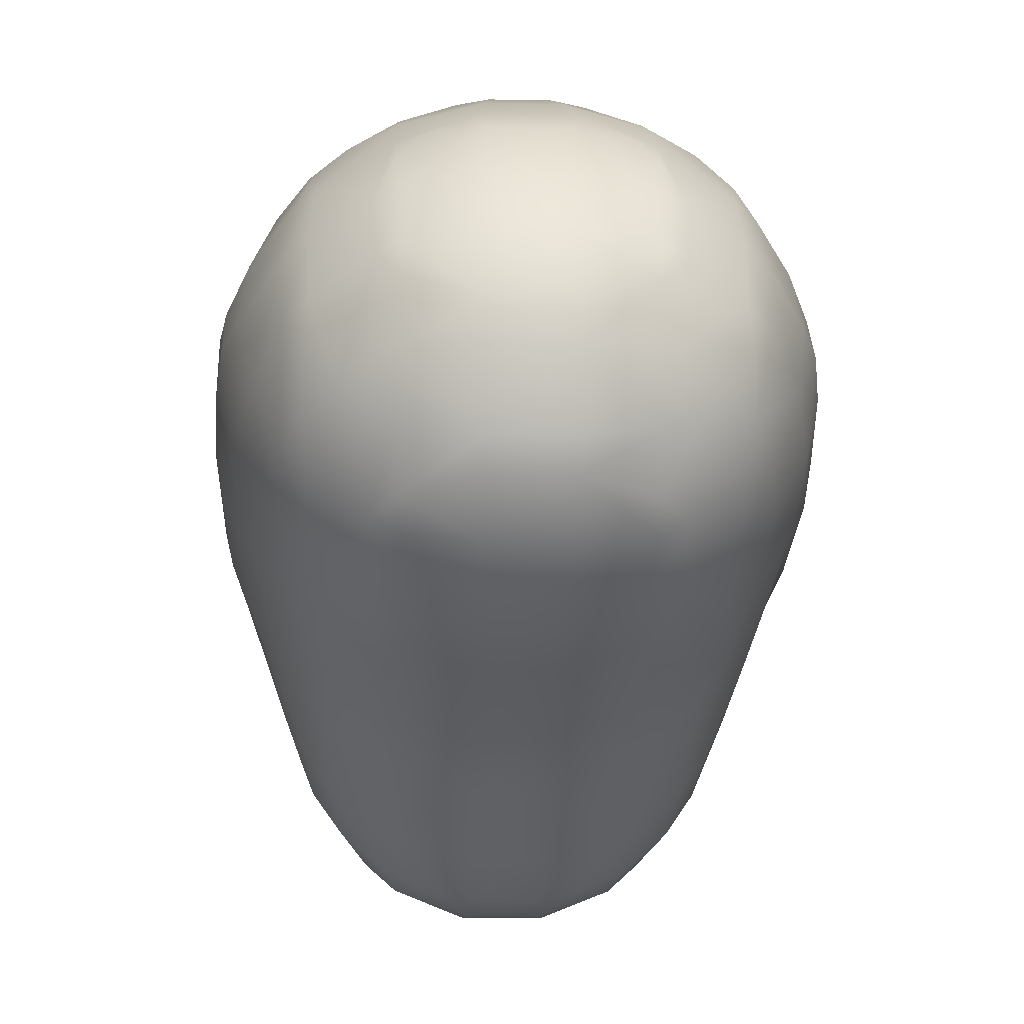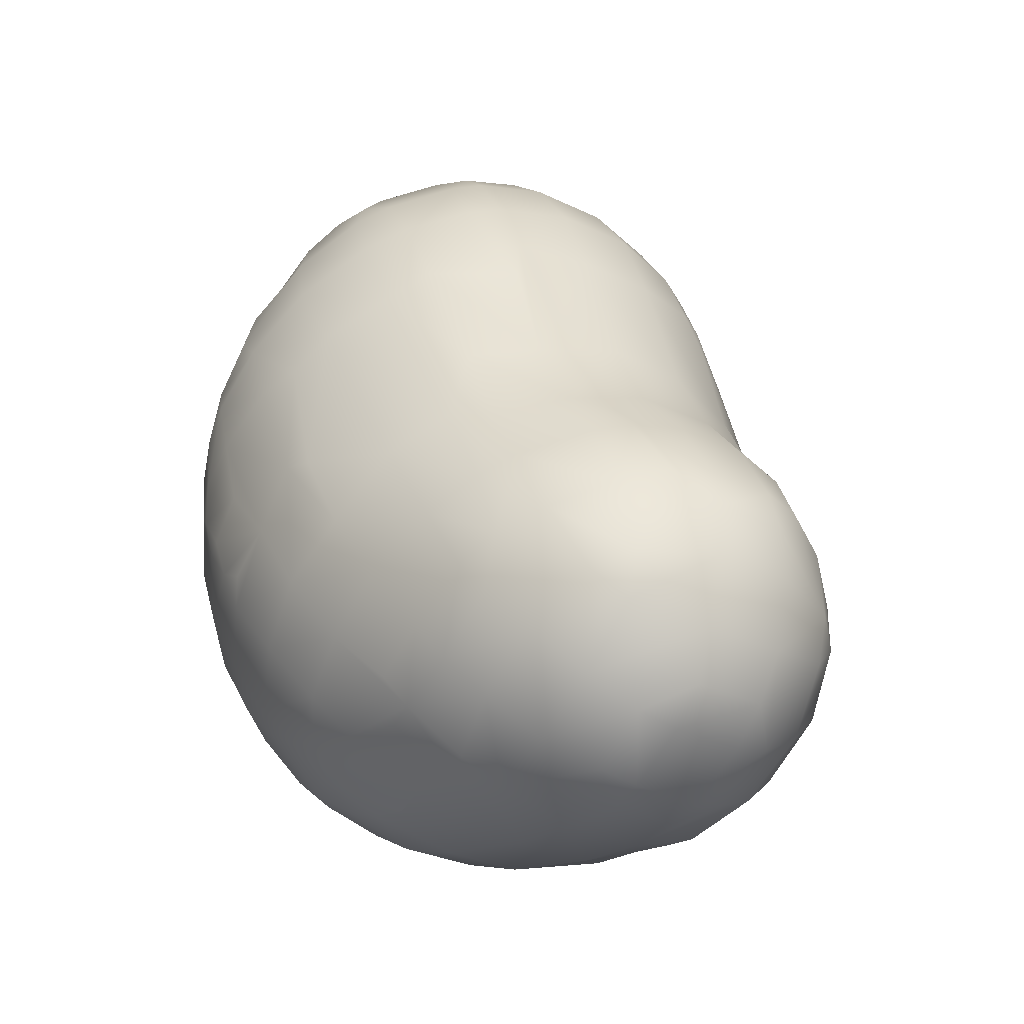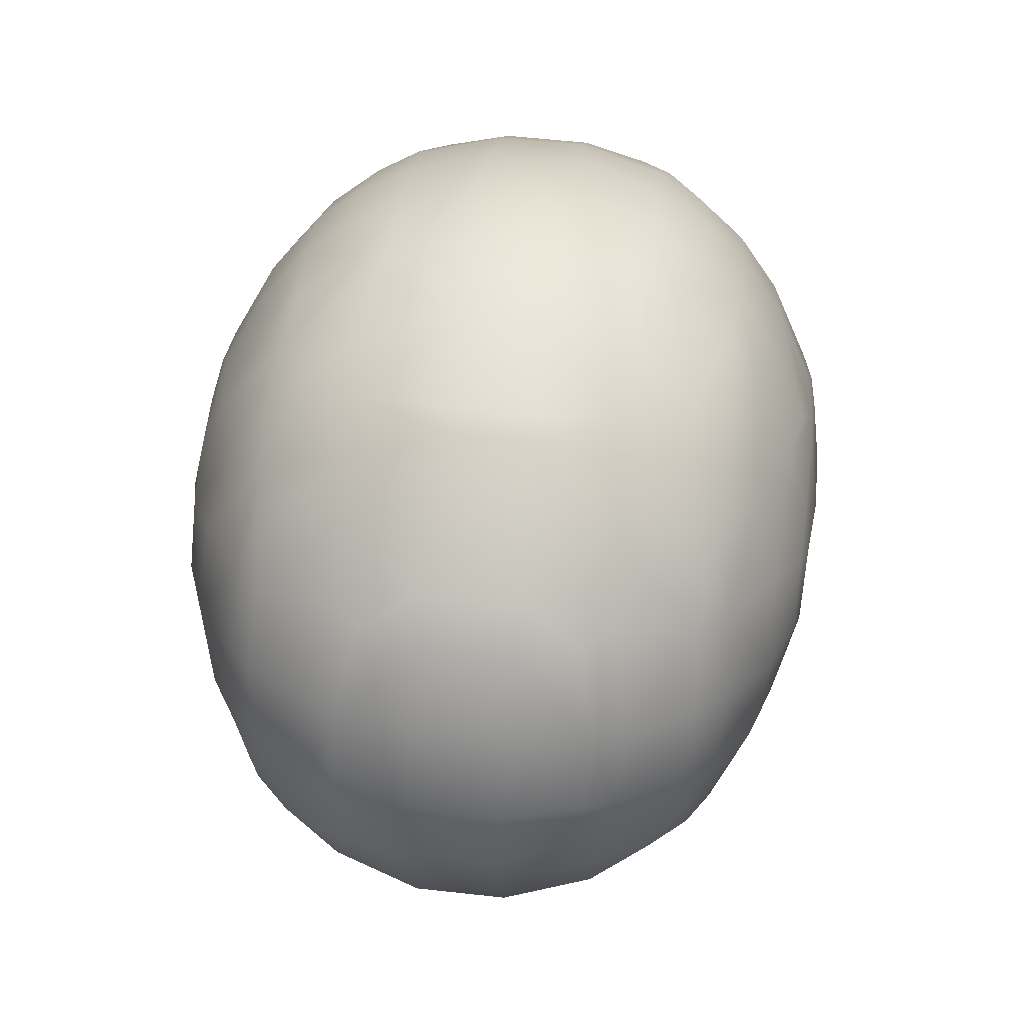
<metadata>
{"format":"obj","ext":"obj","renderer":"f3d","projection":"perspective","resolution":1024,"background":"white","views":[{"elev":-13.4,"azim":-2.6,"up":"+Y"},{"elev":-30.1,"azim":-35.1,"up":"+Z"},{"elev":55.9,"azim":6.7,"up":"+Y"}]}
</metadata>
<code>
o SnubTail_Mesh.016
v 0.01513 0.9421 -0.4944
v 0.02106 0.9449 -0.4895
v 0.01859 0.9534 -0.4931
v 0.01411 0.9515 -0.4964
v 0.01529 0.9576 -0.4949
v 0.02417 0.9566 -0.487
v 0.02434 0.9614 -0.4866
v 0.01667 0.9657 -0.4928
v 0.015 0.9717 -0.4928
v 0.02412 0.9693 -0.4861
v 0.02627 0.9583 -0.484
v 0.0302 0.9636 -0.4769
v 0.02777 0.9709 -0.4815
v 0.02482 0.9768 -0.4841
v 0.0316 0.9773 -0.4732
v 0.02738 0.9855 -0.4769
v 0.02467 0.9835 -0.4817
v 0.0203 0.981 -0.4866
v 0.01612 0.9924 -0.4831
v 0.01445 0.9849 -0.4884
v 0.02397 0.9889 -0.4789
v 0.01445 0.9784 -0.4911
v 0.005 0.9863 -0.4906
v 0.005 0.9761 -0.4945
v -0.005 0.9863 -0.4906
v -0.005 0.9761 -0.4945
v -0.005 0.9613 -0.4981
v 0.005 0.9613 -0.4981
v -0.005 0.9511 -0.4995
v 0.005 0.9511 -0.4995
v -0.004241 0.9433 -0.4995
v 0.004241 0.9433 -0.4995
v -0.004241 0.9389 -0.4984
v 0.004241 0.9389 -0.4984
v -0.004403 0.9312 -0.4943
v 0.004403 0.9312 -0.4943
v -0.004403 0.9269 -0.4904
v 0.004403 0.9269 -0.4904
v -0.005 0.9239 -0.4848
v 0.005 0.9239 -0.4848
v -0.005 0.9218 -0.4765
v 0.005 0.9218 -0.4765
v -0.004363 0.9217 -0.4698
v 0.004363 0.9217 -0.4698
v -0.004363 0.9232 -0.4646
v 0.004363 0.9232 -0.4646
v -0.004438 0.9279 -0.4564
v 0.004438 0.9279 -0.4564
v -0.005 0.9345 -0.4487
v 0.005 0.9345 -0.4487
v -0.005 0.9399 -0.4388
v 0.005 0.9399 -0.4388
v -0.005 0.9455 -0.4219
v 0.005 0.9455 -0.4219
v -0.005 0.9499 -0.4114
v 0.005 0.9499 -0.4114
v -0.005 0.9558 -0.4033
v 0.005 0.9558 -0.4033
v -0.005 0.9621 -0.3981
v 0.005 0.9621 -0.3981
v -0.005 0.9659 -0.3962
v 0.005 0.9659 -0.3962
v -0.005 0.9753 -0.3937
v 0.005 0.9753 -0.3937
v -0.005 0.9799 -0.3935
v 0.005 0.9799 -0.3935
v -0.005 0.9875 -0.395
v 0.005 0.9875 -0.395
v -0.005 0.9964 -0.3994
v 0.005 0.9964 -0.3994
v -0.004732 1.004 -0.4055
v 0.004732 1.004 -0.4055
v -0.005786 1.007 -0.4097
v 0.005786 1.007 -0.4097
v -0.005 1.011 -0.4157
v 0.005 1.011 -0.4157
v -0.003779 1.015 -0.4246
v 0.003779 1.015 -0.4246
v -0.003779 1.016 -0.4277
v 0.005023 1.016 -0.4277
v -0.005 1.018 -0.4386
v 0.005 1.018 -0.4386
v -0.005 1.017 -0.4499
v 0.005 1.017 -0.4499
v -0.005 1.015 -0.4599
v 0.005 1.015 -0.4599
v -0.005 1.01 -0.4689
v 0.005 1.01 -0.4689
v -0.005 1.004 -0.4769
v 0.005 1.004 -0.4769
v -0.004872 0.997 -0.4838
v 0.004872 0.997 -0.4838
v -0.005898 0.9924 -0.487
v 0.004872 0.9922 -0.4874
v -0.01199 0.9946 -0.4837
v -0.0149 0.9925 -0.4836
v -0.01445 0.9849 -0.4884
v -0.01546 0.9964 -0.4805
v -0.01433 1.002 -0.4755
v -0.0194 0.9995 -0.4742
v -0.01456 1.008 -0.4675
v -0.02081 1.005 -0.4658
v -0.02529 1.001 -0.4639
v -0.02492 0.9955 -0.472
v -0.01446 1.012 -0.4586
v -0.02005 1.01 -0.457
v -0.01389 1.015 -0.4499
v -0.01754 1.013 -0.4489
v -0.02421 1.009 -0.4457
v -0.0251 1.006 -0.4549
v -0.01519 1.015 -0.446
v -0.01459 1.015 -0.4374
v -0.02087 1.011 -0.4347
v -0.02491 1.008 -0.4389
v -0.02792 1.005 -0.4435
v -0.02511 1.007 -0.4325
v -0.02906 1.001 -0.43
v -0.03239 0.9975 -0.4387
v -0.03486 0.9918 -0.4364
v -0.03183 0.9936 -0.4245
v -0.0348 0.9894 -0.4302
v -0.03532 0.9903 -0.4444
v -0.0341 0.9933 -0.448
v -0.03503 0.9906 -0.45
v -0.0346 0.9891 -0.4554
v -0.03038 0.9957 -0.4606
v -0.02984 1 -0.4519
v -0.03542 0.9864 -0.455
v -0.03499 0.9844 -0.4604
v -0.03514 0.9804 -0.4626
v -0.0366 0.98 -0.4517
v -0.03588 0.9734 -0.4594
v -0.03568 0.9678 -0.4529
v -0.03484 0.9641 -0.4537
v -0.0301 0.9528 -0.4563
v -0.03309 0.9598 -0.4635
v -0.03383 0.9686 -0.4682
v -0.0316 0.9773 -0.4732
v -0.03377 0.9828 -0.4656
v -0.02738 0.9855 -0.4769
v -0.02949 0.9905 -0.4692
v -0.02397 0.9889 -0.4789
v -0.02482 0.9768 -0.4841
v -0.02467 0.9835 -0.4817
v -0.02809 0.9721 -0.4809
v -0.02412 0.9693 -0.4861
v -0.02333 0.9607 -0.4877
v -0.0302 0.9636 -0.4769
v -0.02662 0.958 -0.4834
v -0.03047 0.955 -0.4719
v -0.02728 0.9503 -0.4801
v -0.02837 0.9465 -0.4671
v -0.02665 0.9422 -0.4754
v -0.02525 0.9406 -0.4637
v -0.02487 0.9376 -0.4727
v -0.02485 0.9397 -0.4796
v -0.0257 0.9463 -0.4526
v -0.02228 0.937 -0.4617
v -0.02121 0.9324 -0.4705
v -0.01549 0.9317 -0.4586
v -0.01527 0.9273 -0.4676
v -0.01404 0.9254 -0.477
v -0.01793 0.9289 -0.479
v -0.01404 0.9269 -0.4826
v -0.01528 0.9333 -0.4896
v -0.02094 0.9362 -0.4845
v -0.01513 0.9421 -0.4944
v -0.02106 0.9449 -0.4895
v -0.01411 0.9515 -0.4964
v -0.01859 0.9534 -0.4931
v -0.01529 0.9576 -0.4949
v -0.02496 0.9477 -0.4847
v -0.02417 0.9566 -0.487
v -0.01431 0.9366 -0.4511
v -0.02219 0.9422 -0.4531
v -0.01087 0.9294 -0.4573
v -0.009391 0.9244 -0.4653
v -0.015 0.9717 -0.4928
v -0.01445 0.9784 -0.4911
v -0.0203 0.981 -0.4866
v -0.01667 0.9657 -0.4928
v -0.01487 0.9425 -0.4408
v -0.02241 0.9469 -0.4424
v -0.0282 0.9572 -0.43
v -0.03284 0.9641 -0.434
v -0.0351 0.9685 -0.4379
v -0.03321 0.9711 -0.4235
v -0.03491 0.9835 -0.4254
v -0.03266 0.985 -0.4193
v -0.03094 0.9761 -0.4149
v -0.02723 0.9678 -0.411
v -0.02861 0.963 -0.4189
v -0.02414 0.9644 -0.409
v -0.02464 0.9587 -0.4165
v -0.02476 0.9701 -0.4061
v -0.02472 0.9769 -0.4044
v -0.02698 0.9812 -0.4074
v -0.02399 0.983 -0.4042
v -0.02794 0.9893 -0.4118
v -0.02437 0.9914 -0.4081
v -0.01726 0.994 -0.4028
v -0.01668 0.9865 -0.3989
v -0.02393 0.9989 -0.4137
v -0.01479 1.003 -0.4097
v -0.01497 0.9997 -0.4053
v -0.02469 1.002 -0.4185
v -0.02054 1.007 -0.421
v -0.01451 1.009 -0.4172
v -0.01454 1.012 -0.4237
v -0.02503 1.005 -0.425
v -0.01143 1.004 -0.4074
v -0.0138 0.9873 -0.3975
v -0.01399 0.9949 -0.4013
v -0.0138 0.9833 -0.3966
v -0.01453 0.9753 -0.3969
v -0.02061 0.9724 -0.4013
v -0.01453 0.9676 -0.3988
v -0.02704 0.9972 -0.4166
v -0.03563 0.9795 -0.4291
v -0.03573 0.9873 -0.4338
v -0.03622 0.9745 -0.4385
v -0.0365 0.9834 -0.4421
v 0.01433 1.002 -0.4755
v 0.01456 1.008 -0.4675
v 0.0194 0.9995 -0.4742
v 0.02081 1.005 -0.4658
v 0.02529 1.001 -0.4639
v 0.02492 0.9955 -0.472
v 0.0251 1.006 -0.4549
v 0.02005 1.01 -0.457
v 0.02421 1.009 -0.4457
v 0.01754 1.013 -0.4489
v 0.01389 1.015 -0.4499
v 0.01446 1.012 -0.4586
v 0.01519 1.015 -0.446
v 0.01459 1.015 -0.4374
v 0.02491 1.008 -0.4389
v 0.02087 1.011 -0.4347
v 0.0137 1.014 -0.4296
v 0.01454 1.012 -0.4237
v 0.02511 1.007 -0.4325
v 0.02503 1.005 -0.425
v 0.02054 1.007 -0.421
v 0.02469 1.002 -0.4185
v 0.01451 1.009 -0.4172
v 0.007615 1.015 -0.4262
v 0.02792 1.005 -0.4435
v 0.02984 1 -0.4519
v 0.03239 0.9975 -0.4387
v 0.03381 0.9943 -0.4467
v 0.03486 0.9918 -0.4364
v 0.03532 0.9903 -0.4444
v 0.03503 0.9906 -0.45
v 0.0348 0.9894 -0.4302
v 0.03183 0.9936 -0.4245
v 0.02906 1.001 -0.43
v 0.03573 0.9873 -0.4338
v 0.03491 0.9835 -0.4254
v 0.03563 0.9795 -0.4291
v 0.03622 0.9745 -0.4385
v 0.0351 0.9685 -0.4379
v 0.03568 0.9678 -0.4529
v 0.03484 0.9641 -0.4537
v 0.03588 0.9734 -0.4594
v 0.03514 0.9804 -0.4626
v 0.0366 0.98 -0.4517
v 0.03542 0.9864 -0.455
v 0.03499 0.9844 -0.4604
v 0.03457 0.9881 -0.4572
v 0.03038 0.9957 -0.4606
v 0.02949 0.9905 -0.4692
v 0.03397 0.9833 -0.4646
v 0.02527 0.9503 -0.4395
v 0.02241 0.9461 -0.445
v 0.01487 0.9425 -0.4408
v 0.02219 0.9422 -0.4531
v 0.01469 0.9375 -0.4504
v 0.0253 0.9453 -0.4543
v 0.02525 0.9406 -0.4637
v 0.02228 0.937 -0.4617
v 0.02487 0.9376 -0.4727
v 0.02121 0.9324 -0.4705
v 0.01549 0.9317 -0.4586
v 0.01527 0.9273 -0.4676
v 0.009391 0.9244 -0.4653
v 0.01024 0.9282 -0.4585
v 0.02485 0.9397 -0.4796
v 0.02094 0.9362 -0.4845
v 0.01793 0.9289 -0.479
v 0.02496 0.9477 -0.4847
v 0.01404 0.9269 -0.4826
v 0.01528 0.9333 -0.4896
v 0.02837 0.9465 -0.4671
v 0.02665 0.9422 -0.4754
v 0.03047 0.955 -0.4719
v 0.02728 0.9503 -0.4801
v 0.0301 0.9528 -0.4563
v 0.03309 0.9598 -0.4635
v 0.03383 0.9686 -0.4682
v 0.01524 0.9467 -0.427
v 0.01738 0.9498 -0.4219
v 0.02433 0.9539 -0.4261
v 0.01393 0.9482 -0.421
v 0.01417 0.9522 -0.4127
v 0.01828 0.9541 -0.4138
v 0.0139 0.9572 -0.4052
v 0.01729 0.959 -0.4062
v 0.02414 0.9644 -0.409
v 0.02464 0.9587 -0.4165
v 0.01453 0.9676 -0.3988
v 0.02061 0.9724 -0.4013
v 0.02476 0.9701 -0.4061
v 0.0139 0.9608 -0.4021
v 0.02472 0.9769 -0.4044
v 0.01453 0.9753 -0.3969
v 0.02861 0.963 -0.4189
v 0.0282 0.9578 -0.4283
v 0.03321 0.9711 -0.4235
v 0.03284 0.9641 -0.434
v 0.02723 0.9678 -0.411
v 0.03094 0.9761 -0.4149
v 0.03266 0.985 -0.4193
v 0.02698 0.9812 -0.4074
v 0.02794 0.9893 -0.4118
v 0.02399 0.983 -0.4042
v 0.02437 0.9914 -0.4081
v 0.02393 0.9989 -0.4137
v 0.02704 0.9972 -0.4166
v 0.01668 0.9865 -0.3989
v 0.01726 0.994 -0.4028
v 0.0138 0.9873 -0.3975
v 0.01399 0.9949 -0.4013
v 0.01497 0.9997 -0.4053
v 0.0138 0.9833 -0.3966
v 0.0365 0.9834 -0.4421
v 0.01546 0.9964 -0.4805
v -0.007615 1.015 -0.4262
v -0.01462 1.014 -0.43
v -0.0139 0.9608 -0.4021
v -0.0139 0.9572 -0.4052
v -0.01729 0.959 -0.4062
v -0.01417 0.9522 -0.4127
v -0.01828 0.9541 -0.4138
v -0.01393 0.9482 -0.421
v -0.01738 0.9498 -0.4219
v -0.0242 0.9537 -0.4265
v -0.01524 0.9467 -0.427
v 0.01404 0.9254 -0.477
v 0.009351 0.9318 -0.4931
v 0.008867 0.9395 -0.4974
v -0.009351 0.9318 -0.4931
v -0.008867 0.9395 -0.4974
v 0.01199 0.9946 -0.4837
v 0.01143 1.004 -0.4074
v 0.01479 1.003 -0.4097
f 4 3 2 1
f 3 4 5
f 7 6 3 5
f 47 49 174 176
f 13 12 11 7
f 10 13 7
f 13 10 14
f 249 256 255 254 251
f 18 17 14
f 268 267 266 264 265
f 18 22 20
f 20 22 24 23
f 23 24 26 25
f 223 336 353 92 90
f 203 204 208 207 206
f 28 30 29 27
f 29 30 32 31
f 32 34 33 31
f 33 34 36 35
f 35 36 38 37
f 38 40 39 37
f 39 40 42 41
f 42 44 43 41
f 43 44 46 45
f 45 46 48 47
f 21 17 18 20 19
f 49 50 52 51
f 52 54 53 51
f 53 54 56 55
f 55 56 58 57
f 58 60 59 57
f 59 60 62 61
f 62 64 63 61
f 63 64 66 65
f 66 68 67 65
f 68 70 69 67
f 70 72 71 69
f 71 72 74 73
f 74 76 75 73
f 76 78 77 75
f 77 78 80 79
f 80 82 81 79
f 173 149 148 145 146 147
f 84 86 85 83
f 86 88 87 85
f 88 90 89 87
f 90 92 91 89
f 92 94 93 91
f 93 95 91
f 93 25 97 96
f 95 93 96
f 98 95 96
f 50 48 286 283 277
f 98 100 99
f 99 100 102 101
f 102 100 104 103
f 101 102 106 105
f 105 106 108 107
f 108 106 110 109
f 238 237 231 232 235 236
f 115 114 109
f 328 255 256 242 244
f 253 250 249 251 252
f 123 127 126 125
f 124 123 125
f 128 124 125
f 129 128 125
f 270 248 250 253 269
f 82 84 83 81
f 179 26 27 171 181 178
f 298 299 264 262 263
f 141 140 138 139
f 142 140 141 104
f 48 50 49 47
f 146 145 143
f 188 219 187 190 189
f 273 274 276 278
f 148 149 151 150
f 150 151 153 152
f 152 153 155 154
f 153 156 155
f 135 152 154 157
f 155 159 158 154
f 158 159 161 160
f 159 163 162 161
f 163 164 162
f 163 166 165 164
f 166 168 167 165
f 168 170 169 167
f 169 170 171
f 173 170 168 172
f 172 168 166 156
f 175 158 160 174
f 161 177 176 160
f 151 149 173 172
f 8 10 7 5
f 179 180 97
f 22 18 14 10 8 9
f 144 180 143
f 245 240 246 78 76
f 348 284 285 44 42
f 216 215 214 202 198 196
f 278 297 319 317 273
f 319 297 298 263 261
f 318 319 261 260 259
f 180 179 178 181 146 143
f 275 300 303 54 52
f 190 187 192 191
f 191 192 194 193
f 195 191 193
f 139 138 137 132 130
f 198 197 196
f 200 199 197 198
f 202 201 200 198
f 346 183 182 347 345
f 327 244 243 245 355
f 207 208 209
f 207 210 206
f 211 204 205
f 213 201 202 212
f 212 202 214
f 315 311 314 325 329 334
f 215 216 217
f 199 189 190 197
f 218 120 189 199
f 121 220 219 188
f 220 222 221 219
f 187 185 184 192
f 136 150 152 135
f 263 262 260 261
f 299 15 272 265 264
f 129 139 130
f 122 222 220 119
f 133 134 186 221
f 115 127 123 118
f 117 210 116
f 110 127 115 109
f 108 111 107
f 224 223 90 88
f 226 225 223 224
f 228 225 226 227
f 227 226 230 229
f 229 230 232 231
f 232 230 234 233
f 235 232 233
f 239 238 236
f 210 207 209 338 113 116
f 242 243 244
f 245 243 240
f 239 246 240
f 237 247 231
f 247 248 229 231
f 250 248 247 249
f 100 98 96 142 104
f 254 257 251
f 259 257 254 258
f 282 289 288 287 281
f 182 51 53 344 347
f 126 141 139 129 125
f 133 132 137 136 134
f 267 268 269
f 253 267 269
f 272 271 270 269
f 268 272 269
f 272 268 265
f 146 181 171 147
f 273 302 301 300 275 274
f 277 276 274 275
f 256 249 247 237 241
f 276 280 279 278
f 280 282 281 279
f 284 282 280 283
f 286 285 284 283
f 81 83 107 111 112
f 288 2 290 287
f 292 288 289 291
f 281 294 293 279
f 294 296 295 293
f 293 295 298 297
f 295 12 299 298
f 300 301 303
f 303 301 305 304
f 304 305 307 306
f 307 305 309 308
f 311 312 314
f 311 315 310
f 307 313 306
f 305 301 302 309
f 302 317 316 309
f 317 319 318 316
f 316 318 321 320
f 219 221 186 185 187
f 262 264 266 335 260
f 258 322 321 318 259
f 321 322 324 323
f 323 324 326 325
f 324 328 327 326
f 327 328 244
f 323 325 314
f 326 330 329 325
f 329 330 332 331
f 332 330 333
f 329 331 334
f 260 335 257 259
f 270 271 228 227
f 225 336 223
f 230 226 224 234
f 87 89 99 101
f 85 87 101 105
f 83 85 105 107
f 197 190 191 195 196
f 236 235 233 84 82
f 337 338 209
f 337 77 79
f 208 75 77 337 209
f 211 71 73
f 331 332 70 68
f 67 69 213 212
f 334 331 68 66
f 65 67 212 214
f 61 63 215 217
f 339 59 61 217
f 306 313 60 58
f 57 59 339 340
f 339 341 340
f 341 343 342 340
f 343 345 344 342
f 346 345 343 194
f 345 347 344
f 342 55 57 340
f 54 303 304 56
f 344 53 55 342
f 169 29 31 352 167
f 174 49 51 182
f 341 339 217 216 195 193
f 185 135 157 184
f 176 177 45 47
f 177 43 45
f 162 41 43 177 161
f 96 97 180 144 142
f 349 350 1 292
f 36 349 38
f 351 35 37
f 351 352 33 35
f 350 34 32
f 33 352 31
f 27 29 169 171
f 24 22 9 8 5 28
f 93 94 23 25
f 25 26 179 97
f 243 242 241 238 239 240
f 353 336 19
f 296 11 12 295
f 6 11 296 290
f 114 115 118 117 116
f 2 3 6 290
f 1 2 288 292
f 291 289 348
f 290 296 294 287
f 348 289 282 284
f 283 280 276 277
f 24 28 27 26
f 34 350 349 36
f 44 285 46
f 124 128 131 222 122
f 167 352 351 165
f 164 39 41 162
f 153 151 172 156
f 89 91 95 98 99
f 30 4 1 350 32
f 17 16 15 13 14
f 160 176 174
f 336 225 228 21 19
f 11 6 7
f 287 294 281
f 16 17 21
f 12 13 15 299
f 279 293 297 278
f 257 335 252 251
f 40 291 348 42
f 123 124 122 119 118
f 233 234 86 84
f 171 170 173 147
f 145 138 140 144 143
f 132 131 128 129 130
f 154 158 175 157
f 220 121 119
f 192 184 346 194
f 271 16 21 228
f 156 166 163 159 155
f 248 270 227 229
f 317 302 273
f 237 238 241
f 353 94 92
f 5 4 30 28
f 46 285 286 48
f 239 236 82 80
f 246 239 80
f 72 354 74
f 310 315 64 62
f 121 120 117 118 119
f 138 145 148 137
f 312 320 321 323 314
f 106 102 103 110
f 335 266 267 253 252
f 183 346 184 157 175
f 113 338 112
f 218 203 206
f 195 216 196
f 15 16 271 272
f 222 131 132 133 221
f 242 256 241
f 322 255 328 324
f 320 312 308
f 330 326 327 355 333
f 50 277 275 52
f 234 224 88 86
f 210 117 120 218 206
f 78 246 80
f 60 313 310 62
f 144 140 142
f 137 148 150 136
f 183 175 174 182
f 103 126 127 110
f 203 218 199 200
f 313 307 308 312 311 310
f 165 351 37 39 164
f 134 136 135 185 186
f 254 255 322 258
f 309 316 320 308
f 114 113 112 111 108 109
f 201 205 204 203 200
f 355 354 333
f 94 353 19 20 23
f 349 292 291 40 38
f 56 304 306 58
f 355 245 76 74
f 354 355 74
f 213 69 71 211 205
f 64 315 334 66
f 104 141 126 103
f 338 337 79 81 112
f 113 114 116
f 189 120 121 188
f 194 343 341 193
f 73 75 208 204
f 211 73 204
f 201 213 205
f 215 63 65 214
f 332 333 354 72 70

</code>
